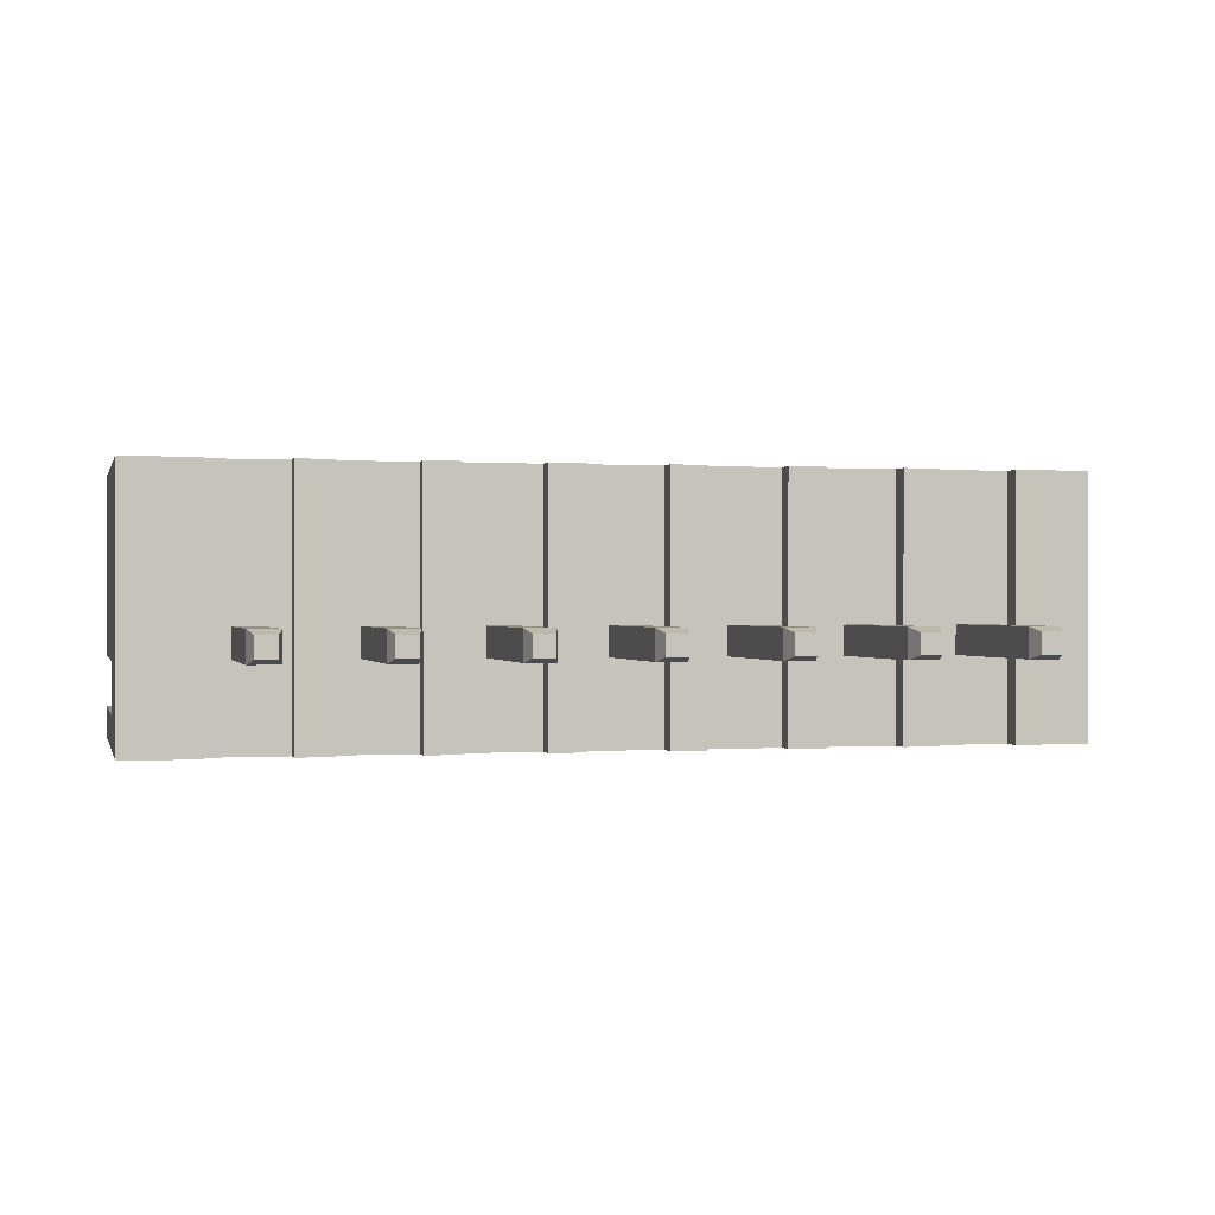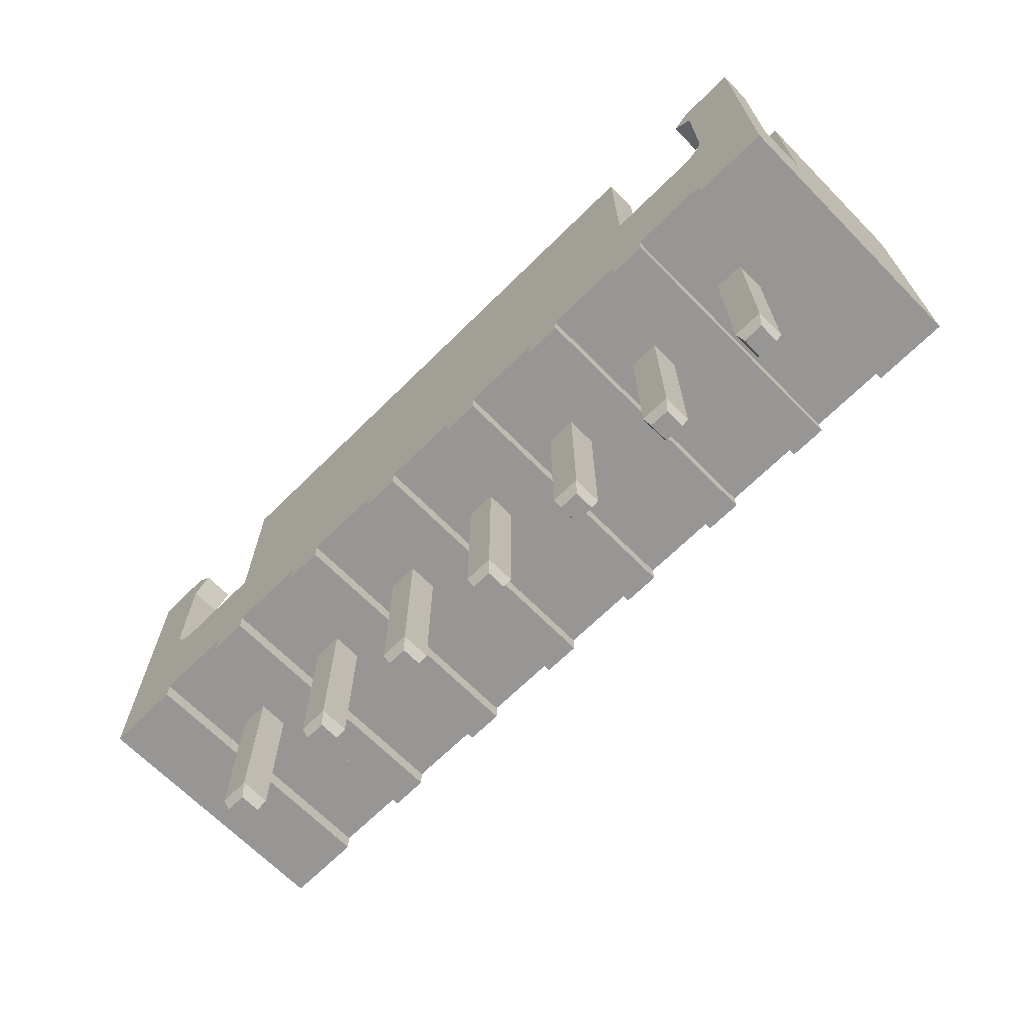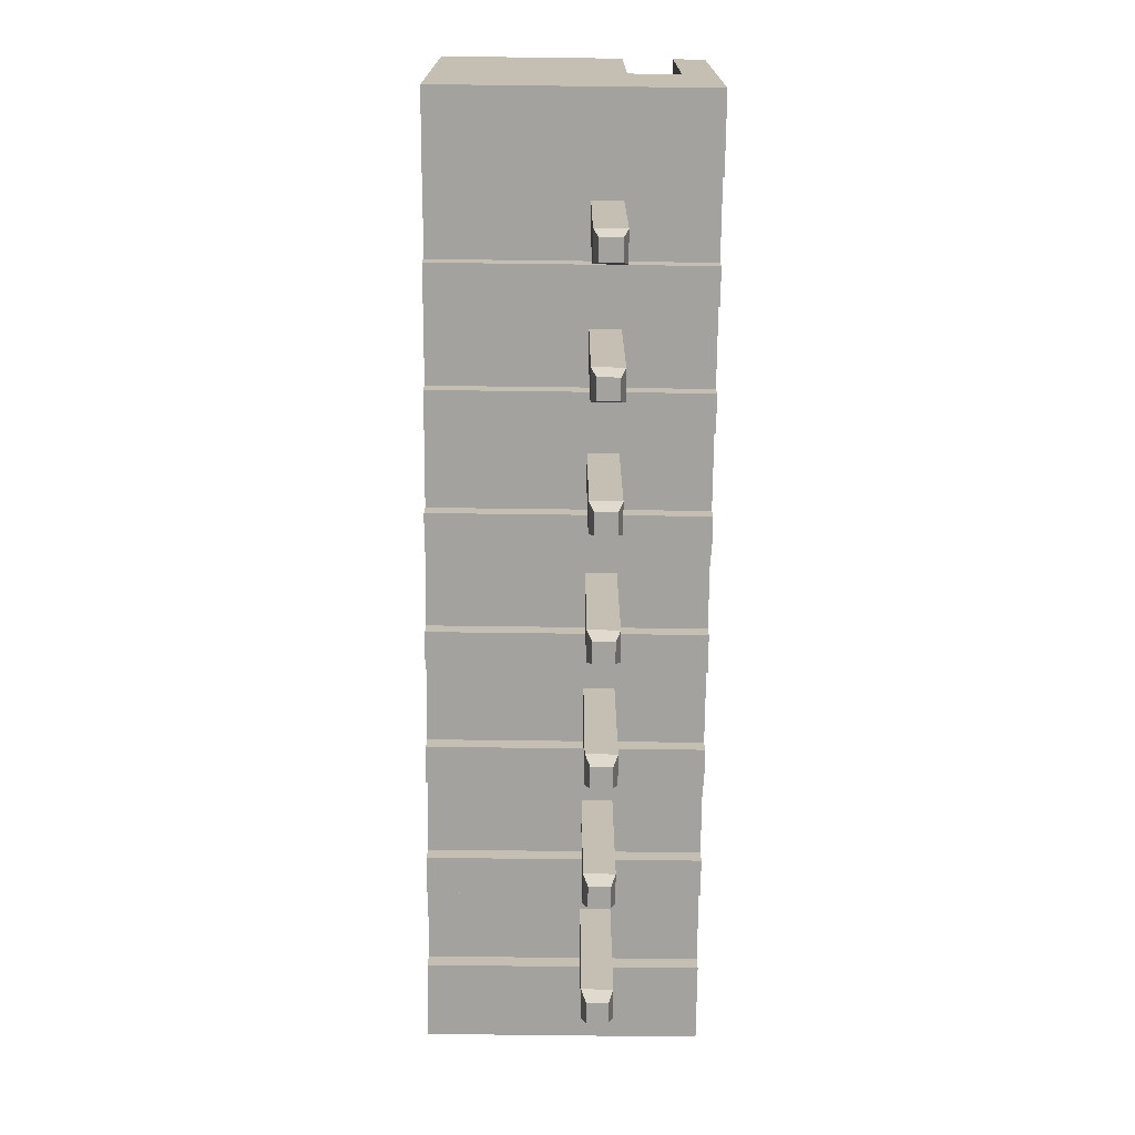
<metadata>
{"format":"obj","ext":"obj","renderer":"f3d","projection":"perspective","resolution":1024,"background":"white","views":[{"elev":0.2,"azim":165.8,"up":"+Y"},{"elev":-67.8,"azim":44.7,"up":"+Z"},{"elev":-72.5,"azim":-90.7,"up":"+Z"}]}
</metadata>
<code>
o DS1069-7_CWF-7
v -0.01072 -0.001658 0.001542
v -0.0106 -0.001658 0.001424
v -0.01157 -0.001658 0.001261
v -0.01046 -0.001658 0.001335
v -0.01157 -0.001658 1.7e-05
v -0.01081 -0.001658 0.001683
v -0.0103 -0.001658 0.00128
v -0.01086 -0.001658 0.001841
v -0.01244 -0.001658 0.001261
v -0.01088 -0.001658 0.002007
v -0.01014 -0.001658 0.001261
v -0.007773 -0.001658 0.001261
v -0.01244 -0.001658 0.006236
v -0.01088 -0.001658 0.005241
v -0.01088 -0.001658 0.006236
v -0.01039 -0.001658 0.005738
v 0.01014 -0.001658 0.001261
v 0.01157 -0.001658 1.7e-05
v 0.007773 -0.001658 0.001261
v 0.0103 -0.001658 0.00128
v 0.01046 -0.001658 0.001335
v 0.0106 -0.001658 0.001424
v 0.01157 -0.001658 0.001261
v 0.01072 -0.001658 0.001542
v 0.01081 -0.001658 0.001683
v 0.01086 -0.001658 0.001841
v 0.01088 -0.001658 0.002007
v 0.01244 -0.001658 0.001261
v -0.007773 -0.001658 0.006236
v 0.007773 -0.001658 0.006236
v 0.01088 -0.001658 0.005241
v 0.01039 -0.001658 0.005738
v 0.01088 -0.001658 0.006236
v 0.01244 -0.001658 0.006236
v -0.007773 -0.002529 0.006236
v 0.007773 -0.002529 0.006236
v 0.01088 -0.002529 0.006236
v 0.01244 -0.002529 0.006236
v 0.005162 -0.002529 -0.001973
v 0.004167 -0.002529 -0.001973
v 0.004167 -0.002529 -0.00247
v -0.01039 -0.002529 -0.001973
v -0.01244 -0.002529 -0.00247
v -0.01039 -0.002529 -0.00247
v 0.005162 -0.002529 -0.00247
v -0.007276 -0.002529 -0.001973
v -0.008271 -0.002529 -0.001973
v -0.008271 -0.002529 -0.00247
v 0.008271 -0.002529 -0.001973
v 0.007276 -0.002529 -0.001973
v 0.007276 -0.002529 -0.00247
v -0.007276 -0.002529 -0.00247
v 0.008271 -0.002529 -0.00247
v -0.0106 -0.002529 0.001424
v 0.007773 -0.002529 0.001261
v 0.002052 -0.002529 -0.001973
v -0.01072 -0.002529 0.001542
v -0.01081 -0.002529 0.001683
v 0.01244 -0.002529 -0.00247
v 0.01039 -0.002529 -0.001973
v 0.01039 -0.002529 -0.00247
v 0.01014 -0.002529 0.001261
v -0.01046 -0.002529 0.001335
v -0.01086 -0.002529 0.001841
v 0.0103 -0.002529 0.00128
v -0.0103 -0.002529 0.00128
v 0.01046 -0.002529 0.001335
v 0.0106 -0.002529 0.001424
v -0.01014 -0.002529 0.001261
v 0.01072 -0.002529 0.001542
v -0.01088 -0.002529 0.002007
v 0.01081 -0.002529 0.001683
v 0.01086 -0.002529 0.001841
v 0.01088 -0.002529 0.002007
v -0.007773 -0.002529 0.001261
v -0.005162 -0.002529 -0.001973
v -0.001057 -0.002529 -0.001973
v 0.001057 -0.002529 -0.001973
v -0.01244 -0.002529 0.006236
v -0.004167 -0.002529 -0.001973
v -0.005162 -0.002529 -0.00247
v -0.004167 -0.002529 -0.00247
v -0.01088 -0.002529 0.005241
v 0.01039 -0.002529 0.005738
v 0.01088 -0.002529 0.005241
v -0.01088 -0.002529 0.006236
v -0.01039 -0.002529 0.005738
v -0.002052 -0.002529 -0.001973
v -0.002052 -0.002529 -0.00247
v -0.001057 -0.002529 -0.00247
v 0.001057 -0.002529 -0.00247
v 0.002052 -0.002529 -0.00247
v 0.01244 -0.00029 0.001261
v 0.01244 0.004622 -0.00247
v 0.01244 0.004622 0.006236
v 0.01244 -0.00029 0.006236
v 0.01157 -0.00029 0.001261
v 0.01157 0.003752 1.7e-05
v 0.01157 0.003752 0.005863
v 0.01157 -0.00029 0.005863
v -0.009726 0.000605 1.7e-05
v -0.009726 -0.000191 1.7e-05
v -0.00893 -0.000191 1.7e-05
v -0.01157 0.003752 1.7e-05
v -0.00893 0.000605 1.7e-05
v -0.006617 -0.000191 1.7e-05
v -0.005821 -0.000191 1.7e-05
v -0.006617 0.000605 1.7e-05
v -0.005821 0.000605 1.7e-05
v -0.003507 -0.000191 1.7e-05
v -0.003507 0.000605 1.7e-05
v -0.002711 -0.000191 1.7e-05
v -0.002711 0.000605 1.7e-05
v -0.000398 -0.000191 1.7e-05
v -0.000398 0.000605 1.7e-05
v 0.000398 -0.000191 1.7e-05
v 0.002711 0.000605 1.7e-05
v 0.000398 0.000605 1.7e-05
v 0.002711 -0.000191 1.7e-05
v 0.005821 0.000605 1.7e-05
v 0.003507 0.000605 1.7e-05
v 0.003507 -0.000191 1.7e-05
v 0.005821 -0.000191 1.7e-05
v 0.00893 0.000605 1.7e-05
v 0.006617 0.000605 1.7e-05
v 0.006617 -0.000191 1.7e-05
v 0.00893 -0.000191 1.7e-05
v 0.009726 -0.000191 1.7e-05
v 0.009726 0.000605 1.7e-05
v -0.01157 -0.00029 0.001261
v -0.01157 0.003752 0.005863
v -0.01157 -0.00029 0.005863
v -0.01244 -0.00029 0.001261
v -0.01244 0.004622 -0.00247
v -0.01244 0.004622 0.006236
v -0.01244 -0.00029 0.006236
v -0.01039 0.004622 -0.00247
v -0.01039 0.004622 -0.001973
v -0.009726 -0.000191 -0.001973
v -0.00893 -0.000191 -0.001973
v -0.00893 0.000605 -0.001973
v -0.009726 0.000605 -0.001973
v -0.008271 0.004622 -0.001973
v -0.008271 0.004622 -0.00247
v -0.007276 0.004622 -0.00247
v -0.007276 0.004622 -0.001973
v -0.006617 -0.000191 -0.001973
v -0.005821 -0.000191 -0.001973
v -0.005821 0.000605 -0.001973
v -0.006617 0.000605 -0.001973
v -0.005162 0.004622 -0.001973
v -0.005162 0.004622 -0.00247
v -0.004167 0.004622 -0.00247
v -0.004167 0.004622 -0.001973
v -0.002711 0.000605 -0.001973
v -0.002711 -0.000191 -0.001973
v -0.003507 -0.000191 -0.001973
v -0.003507 0.000605 -0.001973
v -0.002052 0.004622 -0.001973
v -0.002052 0.004622 -0.00247
v -0.001057 0.004622 -0.00247
v -0.001057 0.004622 -0.001973
v 0.000398 0.000605 -0.001973
v 0.000398 -0.000191 -0.001973
v -0.000398 -0.000191 -0.001973
v -0.000398 0.000605 -0.001973
v 0.001057 0.004622 -0.001973
v 0.001057 0.004622 -0.00247
v 0.002052 0.004622 -0.00247
v 0.002052 0.004622 -0.001973
v 0.003507 0.000605 -0.001973
v 0.003507 -0.000191 -0.001973
v 0.002711 -0.000191 -0.001973
v 0.002711 0.000605 -0.001973
v 0.004167 0.004622 -0.001973
v 0.004167 0.004622 -0.00247
v 0.005162 0.004622 -0.00247
v 0.005162 0.004622 -0.001973
v 0.006617 0.000605 -0.001973
v 0.006617 -0.000191 -0.001973
v 0.005821 -0.000191 -0.001973
v 0.005821 0.000605 -0.001973
v 0.007276 0.004622 -0.001973
v 0.007276 0.004622 -0.00247
v 0.008271 0.004622 -0.00247
v 0.008271 0.004622 -0.001973
v 0.009726 0.000605 -0.001973
v 0.009726 -0.000191 -0.001973
v 0.00893 -0.000191 -0.001973
v 0.00893 0.000605 -0.001973
v 0.01039 0.004622 -0.001973
v 0.01039 0.004622 -0.00247
v 0.01194 -0.00029 0.006236
v -0.01194 0.004125 0.006236
v -0.01194 -0.00029 0.006236
v 0.01194 0.004125 0.006236
v -0.006617 0.000605 0.00515
v -0.005821 0.000605 0.00515
v -0.005821 -0.000191 0.00515
v -0.006617 -0.000191 0.00515
v -0.003507 0.000605 0.00515
v -0.002711 0.000605 0.00515
v -0.002711 -0.000191 0.00515
v -0.003507 -0.000191 0.00515
v -0.000398 0.000605 0.00515
v 0.000398 0.000605 0.00515
v 0.000398 -0.000191 0.00515
v -0.000398 -0.000191 0.00515
v 0.002711 0.000605 0.00515
v 0.003507 0.000605 0.00515
v 0.003507 -0.000191 0.00515
v 0.002711 -0.000191 0.00515
v 0.005821 0.000605 0.00515
v 0.006617 0.000605 0.00515
v 0.006617 -0.000191 0.00515
v 0.005821 -0.000191 0.00515
v 0.00893 0.000605 0.00515
v 0.009726 0.000605 0.00515
v 0.009726 -0.000191 0.00515
v 0.00893 -0.000191 0.00515
v -0.009726 0.000605 0.00515
v -0.00893 0.000605 0.00515
v -0.00893 -0.000191 0.00515
v -0.009726 -0.000191 0.00515
v -0.00893 0.000605 -0.006359
v -0.009726 0.000605 -0.006359
v -0.009726 -0.000191 -0.006359
v -0.00893 -0.000191 -0.006359
v -0.005821 0.000605 -0.006359
v -0.006617 0.000605 -0.006359
v -0.006617 -0.000191 -0.006359
v -0.005821 -0.000191 -0.006359
v -0.002711 0.000605 -0.006359
v -0.003507 0.000605 -0.006359
v -0.003507 -0.000191 -0.006359
v -0.002711 -0.000191 -0.006359
v 0.000398 0.000605 -0.006359
v -0.000398 0.000605 -0.006359
v -0.000398 -0.000191 -0.006359
v 0.000398 -0.000191 -0.006359
v 0.003507 0.000605 -0.006359
v 0.002711 0.000605 -0.006359
v 0.002711 -0.000191 -0.006359
v 0.003507 -0.000191 -0.006359
v 0.006617 0.000605 -0.006359
v 0.005821 0.000605 -0.006359
v 0.005821 -0.000191 -0.006359
v 0.006617 -0.000191 -0.006359
v 0.009726 0.000605 -0.006359
v 0.00893 0.000605 -0.006359
v 0.00893 -0.000191 -0.006359
v 0.009726 -0.000191 -0.006359
v -0.006492 0.000481 0.005614
v -0.005945 0.000481 0.005614
v -0.005945 -6.6e-05 0.005614
v -0.006492 -6.6e-05 0.005614
v -0.003383 0.000481 0.005614
v -0.002836 0.000481 0.005614
v -0.002836 -6.6e-05 0.005614
v -0.003383 -6.6e-05 0.005614
v -0.000274 0.000481 0.005614
v 0.000274 0.000481 0.005614
v 0.000274 -6.6e-05 0.005614
v -0.000274 -6.6e-05 0.005614
v 0.003383 0.000481 0.005614
v 0.002836 0.000481 0.005614
v 0.003383 -6.6e-05 0.005614
v 0.002836 -6.6e-05 0.005614
v 0.006492 0.000481 0.005614
v 0.005945 0.000481 0.005614
v 0.006492 -6.6e-05 0.005614
v 0.005945 -6.6e-05 0.005614
v 0.009602 0.000481 0.005614
v 0.009054 0.000481 0.005614
v 0.009602 -6.6e-05 0.005614
v 0.009054 -6.6e-05 0.005614
v -0.009602 0.000481 0.005614
v -0.009054 0.000481 0.005614
v -0.009054 -6.6e-05 0.005614
v -0.009602 -6.6e-05 0.005614
v -0.009602 0.000481 -0.006823
v -0.009054 0.000481 -0.006823
v -0.009602 -6.6e-05 -0.006823
v -0.009054 -6.6e-05 -0.006823
v -0.006492 0.000481 -0.006823
v -0.005945 0.000481 -0.006823
v -0.006492 -6.6e-05 -0.006823
v -0.005945 -6.6e-05 -0.006823
v -0.003383 0.000481 -0.006823
v -0.002836 0.000481 -0.006823
v -0.003383 -6.6e-05 -0.006823
v -0.002836 -6.6e-05 -0.006823
v -0.000274 0.000481 -0.006823
v 0.000274 0.000481 -0.006823
v -0.000274 -6.6e-05 -0.006823
v 0.000274 -6.6e-05 -0.006823
v 0.002836 0.000481 -0.006823
v 0.003383 0.000481 -0.006823
v 0.002836 -6.6e-05 -0.006823
v 0.003383 -6.6e-05 -0.006823
v 0.005945 0.000481 -0.006823
v 0.006492 0.000481 -0.006823
v 0.005945 -6.6e-05 -0.006823
v 0.006492 -6.6e-05 -0.006823
v 0.009054 0.000481 -0.006823
v 0.009602 0.000481 -0.006823
v 0.009054 -6.6e-05 -0.006823
v 0.009602 -6.6e-05 -0.006823
f 1 2 3
f 3 4 5
f 2 4 3
f 3 6 1
f 4 7 5
f 3 8 6
f 9 10 3
f 3 10 8
f 7 11 5
f 11 12 5
f 13 14 9
f 9 14 10
f 13 15 14
f 15 16 14
f 17 18 19
f 20 18 17
f 19 18 12
f 12 18 5
f 20 21 18
f 22 23 21
f 24 23 22
f 25 23 24
f 26 23 25
f 21 23 18
f 26 27 23
f 27 28 23
f 29 30 12
f 12 30 19
f 27 31 28
f 32 33 31
f 33 34 31
f 31 34 28
f 30 29 35
f 30 35 36
f 34 33 37
f 34 37 38
f 39 40 41
f 42 43 44
f 39 41 45
f 46 47 48
f 49 50 51
f 46 48 52
f 49 51 53
f 54 43 42
f 55 40 39
f 55 56 40
f 54 57 43
f 55 39 50
f 55 50 49
f 58 43 57
f 59 60 61
f 62 55 49
f 63 54 42
f 62 49 60
f 64 43 58
f 65 62 60
f 66 63 42
f 67 65 60
f 68 60 59
f 69 42 47
f 68 67 60
f 69 66 42
f 70 68 59
f 71 43 64
f 72 70 59
f 73 72 59
f 74 73 59
f 75 46 76
f 36 35 77
f 75 47 46
f 36 78 56
f 75 69 47
f 36 77 78
f 36 56 55
f 79 43 71
f 80 76 81
f 80 81 82
f 80 75 76
f 83 79 71
f 37 84 85
f 38 85 74
f 86 79 83
f 38 74 59
f 86 83 87
f 38 37 85
f 88 75 80
f 77 88 89
f 77 89 90
f 35 88 77
f 35 75 88
f 56 78 91
f 56 91 92
f 32 37 33
f 84 37 32
f 31 84 32
f 85 84 31
f 27 85 31
f 74 85 27
f 62 65 17
f 17 65 20
f 20 67 21
f 65 67 20
f 21 68 22
f 67 68 21
f 22 70 24
f 68 70 22
f 24 72 25
f 70 72 24
f 25 73 26
f 72 73 25
f 26 74 27
f 73 74 26
f 19 62 17
f 55 62 19
f 30 55 19
f 36 55 30
f 59 93 28
f 59 94 93
f 28 38 59
f 28 34 38
f 93 95 96
f 94 95 93
f 93 23 28
f 97 23 93
f 97 18 23
f 98 18 97
f 99 97 100
f 99 98 97
f 101 5 102
f 103 102 5
f 104 101 105
f 104 5 101
f 106 103 5
f 107 106 5
f 108 105 103
f 108 104 105
f 108 103 106
f 109 104 108
f 110 107 5
f 111 109 107
f 111 107 110
f 111 104 109
f 112 110 5
f 113 104 111
f 114 112 5
f 115 113 112
f 115 112 114
f 116 114 5
f 117 118 116
f 117 116 119
f 120 121 122
f 120 122 123
f 124 125 126
f 124 126 127
f 18 122 119
f 18 126 123
f 18 128 127
f 18 119 116
f 18 116 5
f 18 123 122
f 18 127 126
f 129 128 18
f 98 117 121
f 98 120 125
f 98 124 129
f 98 121 120
f 98 125 124
f 98 129 18
f 98 104 113
f 98 113 115
f 98 115 118
f 98 118 117
f 5 130 3
f 5 104 130
f 130 131 132
f 104 131 130
f 130 9 3
f 133 9 130
f 133 43 9
f 134 43 133
f 79 9 43
f 13 9 79
f 135 133 136
f 135 134 133
f 15 13 79
f 15 79 86
f 15 87 16
f 86 87 15
f 16 83 14
f 87 83 16
f 14 71 10
f 83 71 14
f 71 64 10
f 10 64 8
f 8 58 6
f 64 58 8
f 6 57 1
f 58 57 6
f 1 54 2
f 57 54 1
f 2 63 4
f 54 63 2
f 4 66 7
f 63 66 4
f 7 69 11
f 66 69 7
f 11 75 12
f 69 75 11
f 12 35 29
f 75 35 12
f 43 137 44
f 134 137 43
f 42 137 138
f 44 137 42
f 139 47 42
f 139 140 47
f 141 47 140
f 142 139 42
f 138 141 142
f 138 143 141
f 143 47 141
f 42 138 142
f 144 48 143
f 143 48 47
f 48 145 52
f 144 145 48
f 46 145 146
f 52 145 46
f 147 76 46
f 147 148 76
f 149 76 148
f 150 147 46
f 146 149 150
f 146 151 149
f 46 146 150
f 151 76 149
f 151 81 76
f 152 81 151
f 81 152 82
f 152 153 82
f 80 153 154
f 82 153 80
f 155 88 156
f 157 88 80
f 157 156 88
f 158 157 80
f 154 155 158
f 154 159 155
f 80 154 158
f 159 88 155
f 159 89 88
f 160 89 159
f 160 161 89
f 89 161 90
f 77 161 162
f 90 161 77
f 163 78 164
f 165 78 77
f 165 164 78
f 166 165 77
f 162 163 166
f 162 167 163
f 77 162 166
f 167 78 163
f 167 91 78
f 168 91 167
f 168 169 91
f 91 169 92
f 56 169 170
f 92 169 56
f 171 40 172
f 173 40 56
f 173 172 40
f 174 173 56
f 170 171 174
f 170 175 171
f 56 170 174
f 175 40 171
f 175 41 40
f 176 41 175
f 176 177 41
f 41 177 45
f 39 177 178
f 45 177 39
f 179 50 180
f 181 50 39
f 181 180 50
f 182 181 39
f 178 179 182
f 178 183 179
f 39 178 182
f 183 50 179
f 183 51 50
f 184 51 183
f 184 185 51
f 51 185 53
f 49 185 186
f 53 185 49
f 187 60 188
f 189 60 49
f 189 188 60
f 190 189 49
f 186 187 190
f 186 191 187
f 49 186 190
f 191 60 187
f 191 61 60
f 192 61 191
f 192 94 61
f 61 94 59
f 193 100 96
f 100 93 96
f 100 97 93
f 191 94 192
f 183 186 185
f 183 185 184
f 95 191 186
f 95 183 178
f 95 94 191
f 95 186 183
f 175 178 177
f 175 177 176
f 175 95 178
f 170 95 175
f 167 170 169
f 167 169 168
f 167 95 170
f 159 162 161
f 159 161 160
f 152 154 153
f 151 154 152
f 143 146 145
f 143 145 144
f 134 138 137
f 135 151 146
f 135 143 138
f 135 167 162
f 135 159 154
f 135 95 167
f 135 162 159
f 135 154 151
f 135 146 143
f 135 138 134
f 194 136 195
f 135 136 194
f 196 193 96
f 95 196 96
f 95 135 194
f 95 194 196
f 99 193 196
f 99 100 193
f 98 131 104
f 99 131 98
f 195 131 194
f 132 131 195
f 195 136 132
f 132 133 130
f 136 133 132
f 131 196 194
f 131 99 196
f 197 198 109
f 197 109 108
f 198 199 107
f 198 107 109
f 199 200 106
f 199 106 107
f 200 197 108
f 200 108 106
f 201 202 113
f 201 113 111
f 202 203 112
f 202 112 113
f 203 204 110
f 203 110 112
f 204 201 111
f 204 111 110
f 205 206 118
f 205 118 115
f 206 207 116
f 206 116 118
f 207 208 114
f 207 114 116
f 208 205 115
f 208 115 114
f 209 210 121
f 209 121 117
f 210 211 122
f 210 122 121
f 211 212 119
f 211 119 122
f 212 209 117
f 212 117 119
f 213 214 125
f 213 125 120
f 214 215 126
f 214 126 125
f 215 216 123
f 215 123 126
f 216 213 120
f 216 120 123
f 217 218 129
f 217 129 124
f 218 219 128
f 218 128 129
f 219 220 127
f 219 127 128
f 220 217 124
f 220 124 127
f 221 222 105
f 221 105 101
f 222 223 103
f 222 103 105
f 223 224 102
f 223 102 103
f 224 221 101
f 224 101 102
f 142 225 226
f 142 141 225
f 139 226 227
f 139 142 226
f 140 227 228
f 140 139 227
f 141 228 225
f 141 140 228
f 150 229 230
f 150 149 229
f 147 230 231
f 147 150 230
f 148 231 232
f 148 147 231
f 149 232 229
f 149 148 232
f 158 233 234
f 158 155 233
f 157 234 235
f 157 158 234
f 156 235 236
f 156 157 235
f 155 236 233
f 155 156 236
f 166 237 238
f 166 163 237
f 165 238 239
f 165 166 238
f 164 239 240
f 164 165 239
f 163 240 237
f 163 164 240
f 174 241 242
f 174 171 241
f 173 242 243
f 173 174 242
f 172 243 244
f 172 173 243
f 171 244 241
f 171 172 244
f 182 245 246
f 182 179 245
f 181 246 247
f 181 182 246
f 180 247 248
f 180 181 247
f 179 248 245
f 179 180 248
f 190 249 250
f 190 187 249
f 189 250 251
f 189 190 250
f 188 251 252
f 188 189 251
f 187 252 249
f 187 188 252
f 253 198 197
f 253 254 198
f 254 199 198
f 254 255 199
f 255 200 199
f 255 256 200
f 256 197 200
f 256 253 197
f 257 202 201
f 257 258 202
f 258 203 202
f 258 259 203
f 259 204 203
f 259 260 204
f 260 201 204
f 260 257 201
f 261 206 205
f 261 262 206
f 262 207 206
f 262 263 207
f 263 208 207
f 263 264 208
f 264 205 208
f 264 261 205
f 209 265 210
f 266 265 209
f 265 211 210
f 265 267 211
f 211 268 212
f 267 268 211
f 268 209 212
f 268 266 209
f 213 269 214
f 270 269 213
f 269 215 214
f 269 271 215
f 215 272 216
f 271 272 215
f 272 213 216
f 272 270 213
f 217 273 218
f 274 273 217
f 273 219 218
f 273 275 219
f 219 276 220
f 275 276 219
f 276 217 220
f 276 274 217
f 277 222 221
f 277 278 222
f 278 223 222
f 278 279 223
f 279 224 223
f 279 280 224
f 280 221 224
f 280 277 221
f 225 281 226
f 282 281 225
f 226 283 227
f 281 283 226
f 227 284 228
f 283 284 227
f 228 282 225
f 284 282 228
f 229 285 230
f 286 285 229
f 230 287 231
f 285 287 230
f 231 288 232
f 287 288 231
f 232 286 229
f 288 286 232
f 233 289 234
f 290 289 233
f 234 291 235
f 289 291 234
f 235 292 236
f 291 292 235
f 236 290 233
f 292 290 236
f 237 293 238
f 294 293 237
f 238 295 239
f 293 295 238
f 239 296 240
f 295 296 239
f 240 294 237
f 296 294 240
f 241 297 242
f 298 297 241
f 242 299 243
f 297 299 242
f 243 300 244
f 299 300 243
f 244 298 241
f 300 298 244
f 245 301 246
f 302 301 245
f 246 303 247
f 301 303 246
f 247 304 248
f 303 304 247
f 248 302 245
f 304 302 248
f 249 305 250
f 306 305 249
f 250 307 251
f 305 307 250
f 251 308 252
f 307 308 251
f 252 306 249
f 308 306 252
f 254 253 256
f 254 256 255
f 258 257 260
f 258 260 259
f 262 261 264
f 262 264 263
f 265 266 268
f 265 268 267
f 269 270 272
f 269 272 271
f 273 274 276
f 273 276 275
f 278 277 280
f 278 280 279
f 281 282 283
f 283 282 284
f 285 286 287
f 287 286 288
f 289 290 291
f 291 290 292
f 293 294 295
f 295 294 296
f 297 298 299
f 299 298 300
f 301 302 303
f 303 302 304
f 305 306 307
f 307 306 308

</code>
